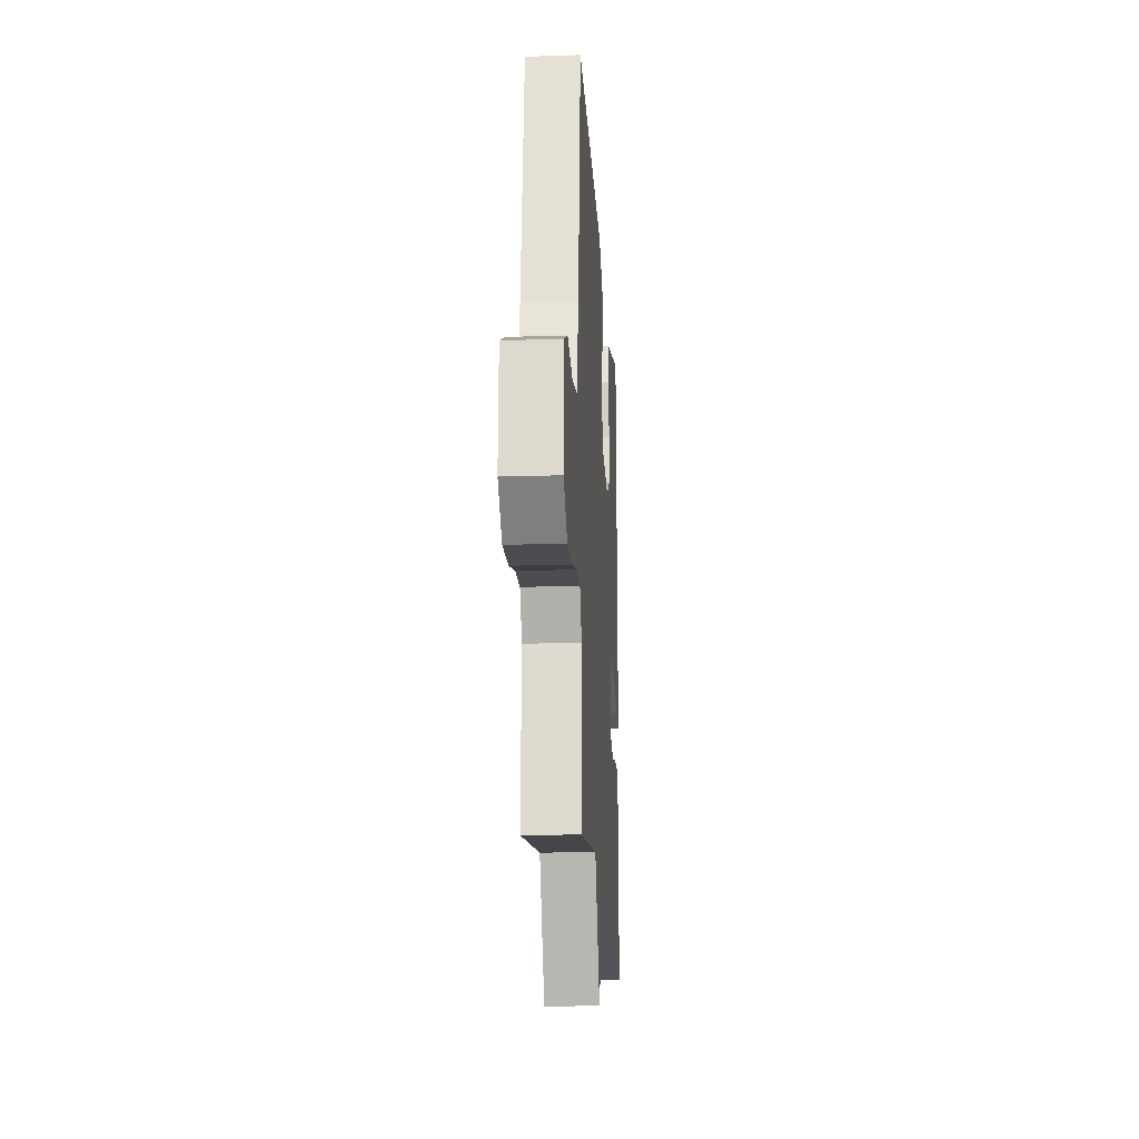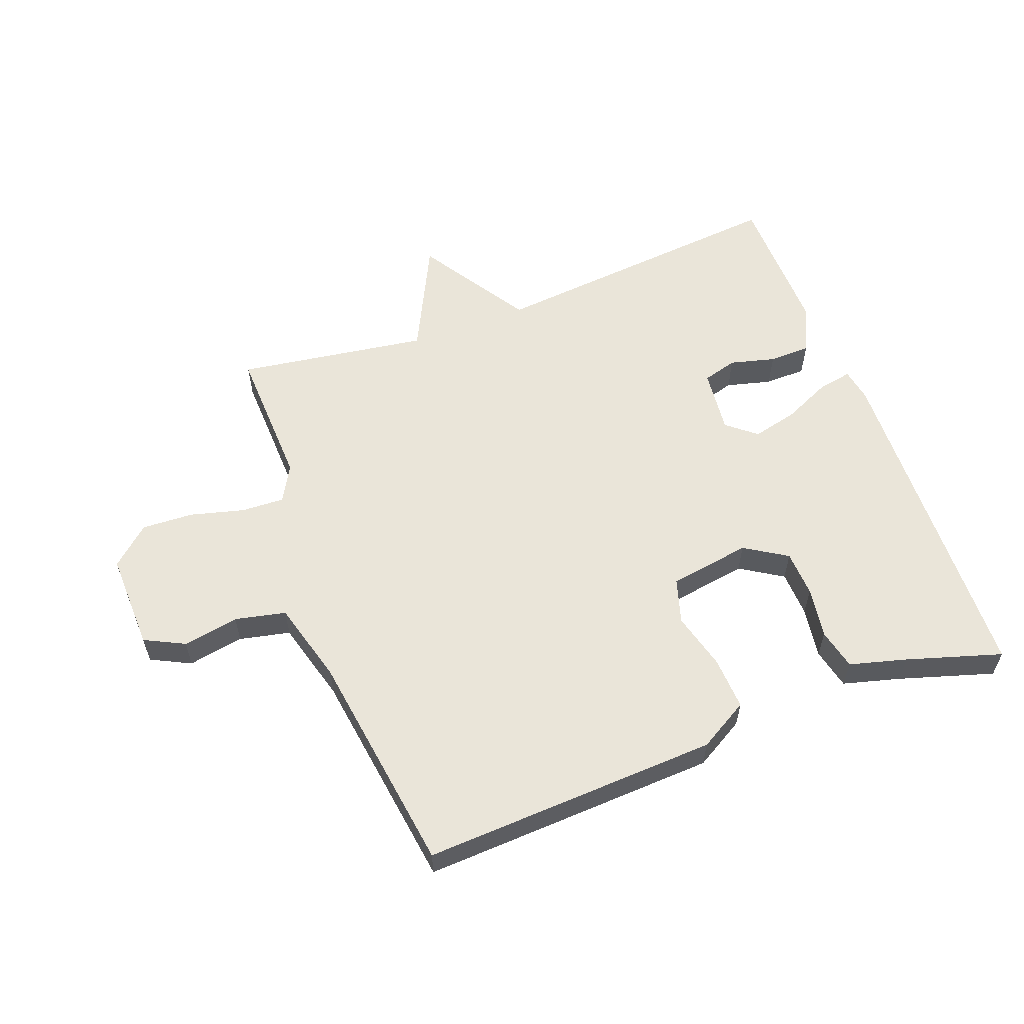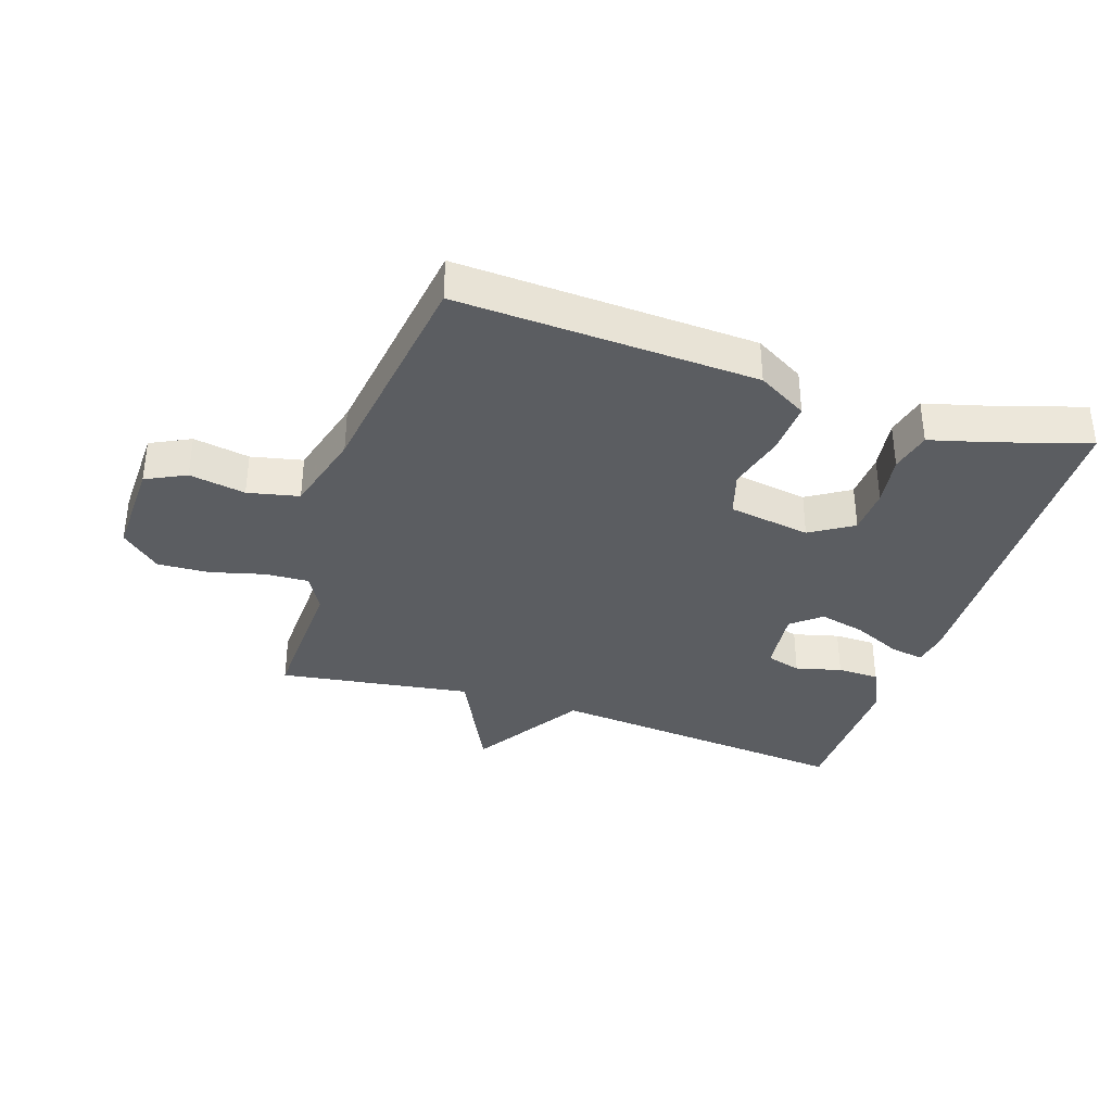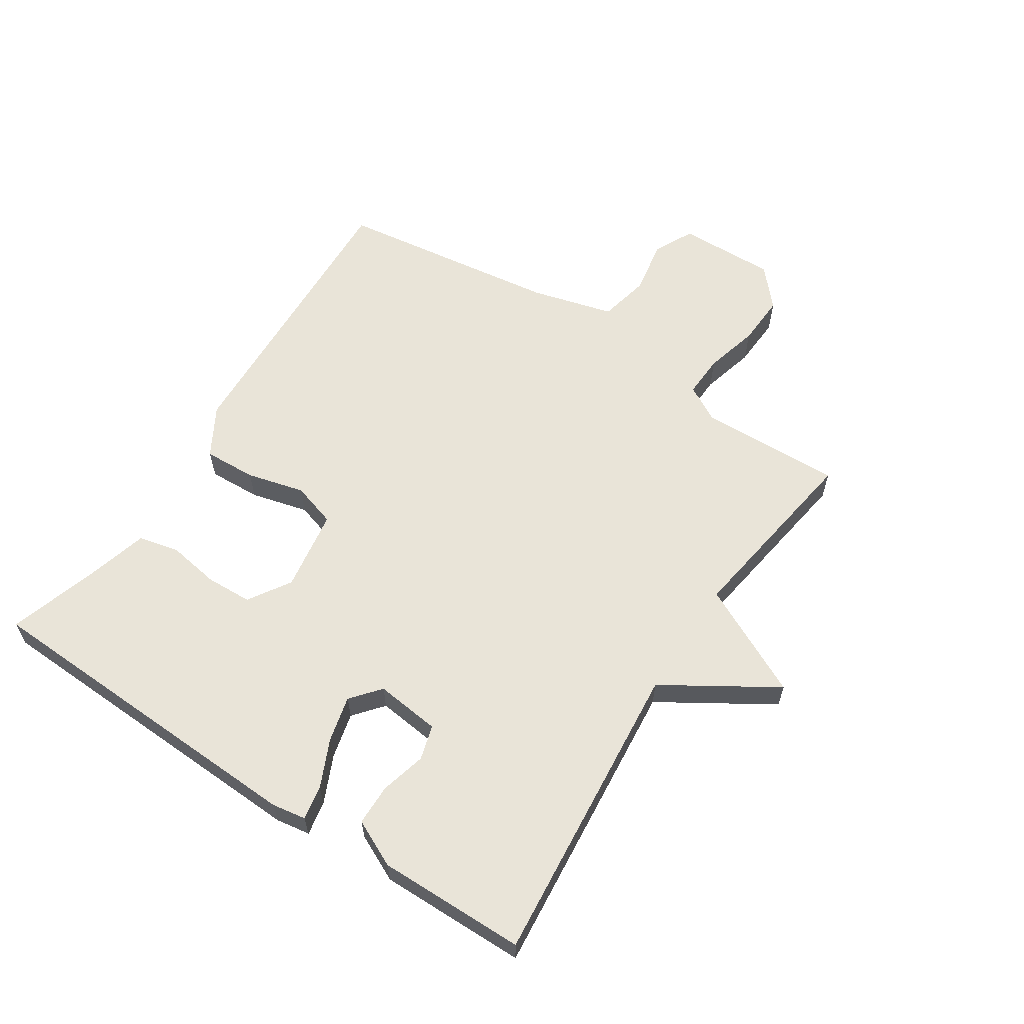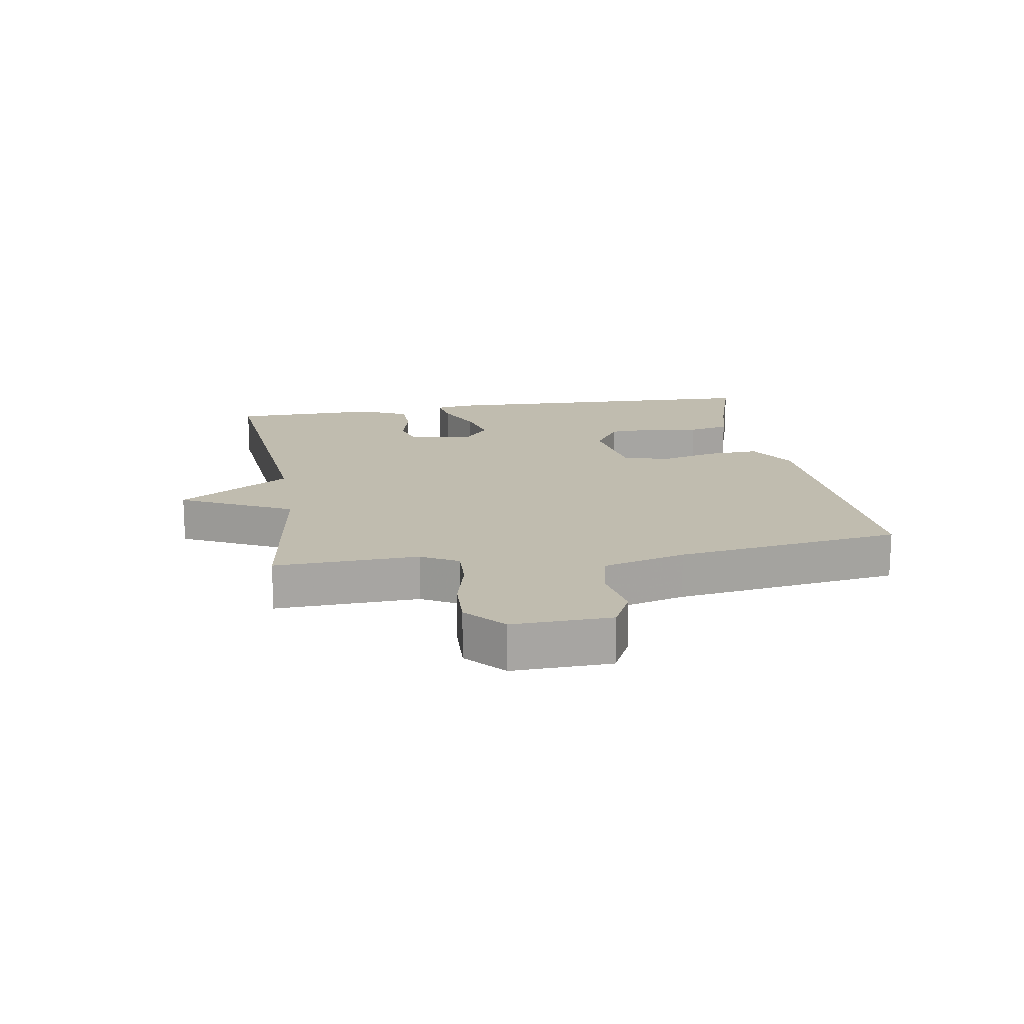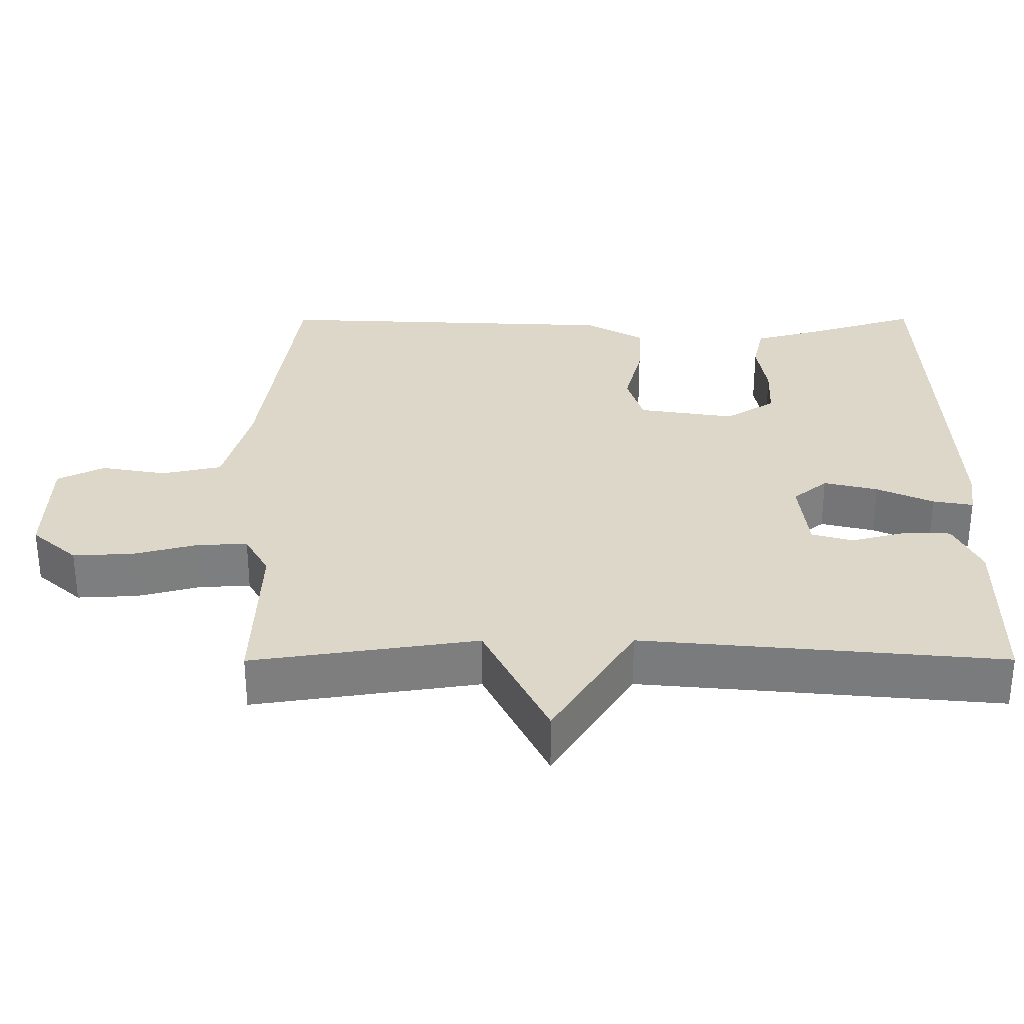
<metadata>
{"format":"obj","ext":"obj","renderer":"f3d","projection":"perspective","resolution":1024,"background":"white","views":[{"elev":-18.4,"azim":-86.5,"up":"+Z"},{"elev":58.0,"azim":-20.7,"up":"+Y"},{"elev":-35.7,"azim":-18.3,"up":"+Y"},{"elev":60.7,"azim":123.2,"up":"+Y"},{"elev":16.3,"azim":-99.5,"up":"+Y"},{"elev":-59.1,"azim":0.1,"up":"+Z"}]}
</metadata>
<code>
v 0.5 0.07 0.5
v 0.521 0.07 -0.052
v 0.512 0.07 -0.107
v 0.457 0.07 -0.097
v 0.38 0.07 -0.062
v 0.306 0.07 -0.044
v 0.259 0.07 -0.083
v 0.271 0.07 -0.188
v 0.327 0.07 -0.204
v 0.4 0.07 -0.185
v 0.467 0.07 -0.186
v 0.503 0.07 -0.262
v 0.5 0.07 -0.5
v 0.008 0.07 -0.454
v -0.104 0.07 -0.633
v -0.192 0.07 -0.454
v -0.5 0.07 -0.5
v -0.492 0.07 -0.27
v -0.525 0.07 -0.211
v -0.594 0.07 -0.214
v -0.681 0.07 -0.237
v -0.764 0.07 -0.241
v -0.826 0.07 -0.186
v -0.822 0.07 -0.028
v -0.758 0.07 0.004
v -0.668 0.07 -0.012
v -0.586 0.07 0.006
v -0.55 0.07 0.139
v -0.5 0.07 0.5
v -0.023 0.07 0.478
v 0.057 0.07 0.432
v 0.053 0.07 0.347
v 0.029 0.07 0.254
v 0.051 0.07 0.182
v 0.183 0.07 0.161
v 0.251 0.07 0.204
v 0.254 0.07 0.279
v 0.241 0.07 0.362
v 0.256 0.07 0.428
v 0.348 0.07 0.453
v 0.5 0 0.5
v 0.521 0 -0.052
v 0.512 0 -0.107
v 0.457 0 -0.097
v 0.38 0 -0.062
v 0.306 0 -0.044
v 0.259 0 -0.083
v 0.271 0 -0.188
v 0.327 0 -0.204
v 0.4 0 -0.185
v 0.467 0 -0.186
v 0.503 0 -0.262
v 0.5 0 -0.5
v 0.008 0 -0.454
v -0.104 0 -0.633
v -0.192 0 -0.454
v -0.5 0 -0.5
v -0.492 0 -0.27
v -0.525 0 -0.211
v -0.594 0 -0.214
v -0.681 0 -0.237
v -0.764 0 -0.241
v -0.826 0 -0.186
v -0.822 0 -0.028
v -0.758 0 0.004
v -0.668 0 -0.012
v -0.586 0 0.006
v -0.55 0 0.139
v -0.5 0 0.5
v -0.023 0 0.478
v 0.057 0 0.432
v 0.053 0 0.347
v 0.029 0 0.254
v 0.051 0 0.182
v 0.183 0 0.161
v 0.251 0 0.204
v 0.254 0 0.279
v 0.241 0 0.362
v 0.256 0 0.428
v 0.348 0 0.453
f 37 38 39 40
f 3 4 5
f 2 3 5
f 1 2 5
f 40 1 5
f 37 40 5
f 36 37 5
f 35 36 5 6
f 34 35 6 7
f 31 32 33
f 30 31 33
f 29 30 33
f 28 29 33
f 27 28 33 34
f 24 25 26
f 23 24 26
f 22 23 26
f 21 22 26
f 20 21 26
f 19 20 26 27
f 34 7 8
f 27 34 8
f 19 27 8
f 18 19 8
f 14 15 16
f 12 13 14
f 11 12 14
f 10 11 14
f 9 10 14
f 9 14 16
f 16 17 18
f 9 16 18
f 8 9 18
f 80 79 78 77
f 45 44 43
f 45 43 42
f 45 42 41
f 45 41 80
f 45 80 77
f 45 77 76
f 46 45 76 75
f 47 46 75 74
f 73 72 71
f 73 71 70
f 73 70 69
f 73 69 68
f 74 73 68 67
f 66 65 64
f 66 64 63
f 66 63 62
f 66 62 61
f 66 61 60
f 67 66 60 59
f 48 47 74
f 48 74 67
f 48 67 59
f 48 59 58
f 56 55 54
f 54 53 52
f 54 52 51
f 54 51 50
f 54 50 49
f 56 54 49
f 58 57 56
f 58 56 49
f 58 49 48
f 1 41 42 2
f 2 42 43 3
f 3 43 44 4
f 4 44 45 5
f 5 45 46 6
f 6 46 47 7
f 7 47 48 8
f 8 48 49 9
f 9 49 50 10
f 10 50 51 11
f 11 51 52 12
f 12 52 53 13
f 13 53 54 14
f 14 54 55 15
f 15 55 56 16
f 16 56 57 17
f 17 57 58 18
f 18 58 59 19
f 19 59 60 20
f 20 60 61 21
f 21 61 62 22
f 22 62 63 23
f 23 63 64 24
f 24 64 65 25
f 25 65 66 26
f 26 66 67 27
f 27 67 68 28
f 28 68 69 29
f 29 69 70 30
f 30 70 71 31
f 31 71 72 32
f 32 72 73 33
f 33 73 74 34
f 34 74 75 35
f 35 75 76 36
f 36 76 77 37
f 37 77 78 38
f 38 78 79 39
f 39 79 80 40
f 40 80 41 1

</code>
